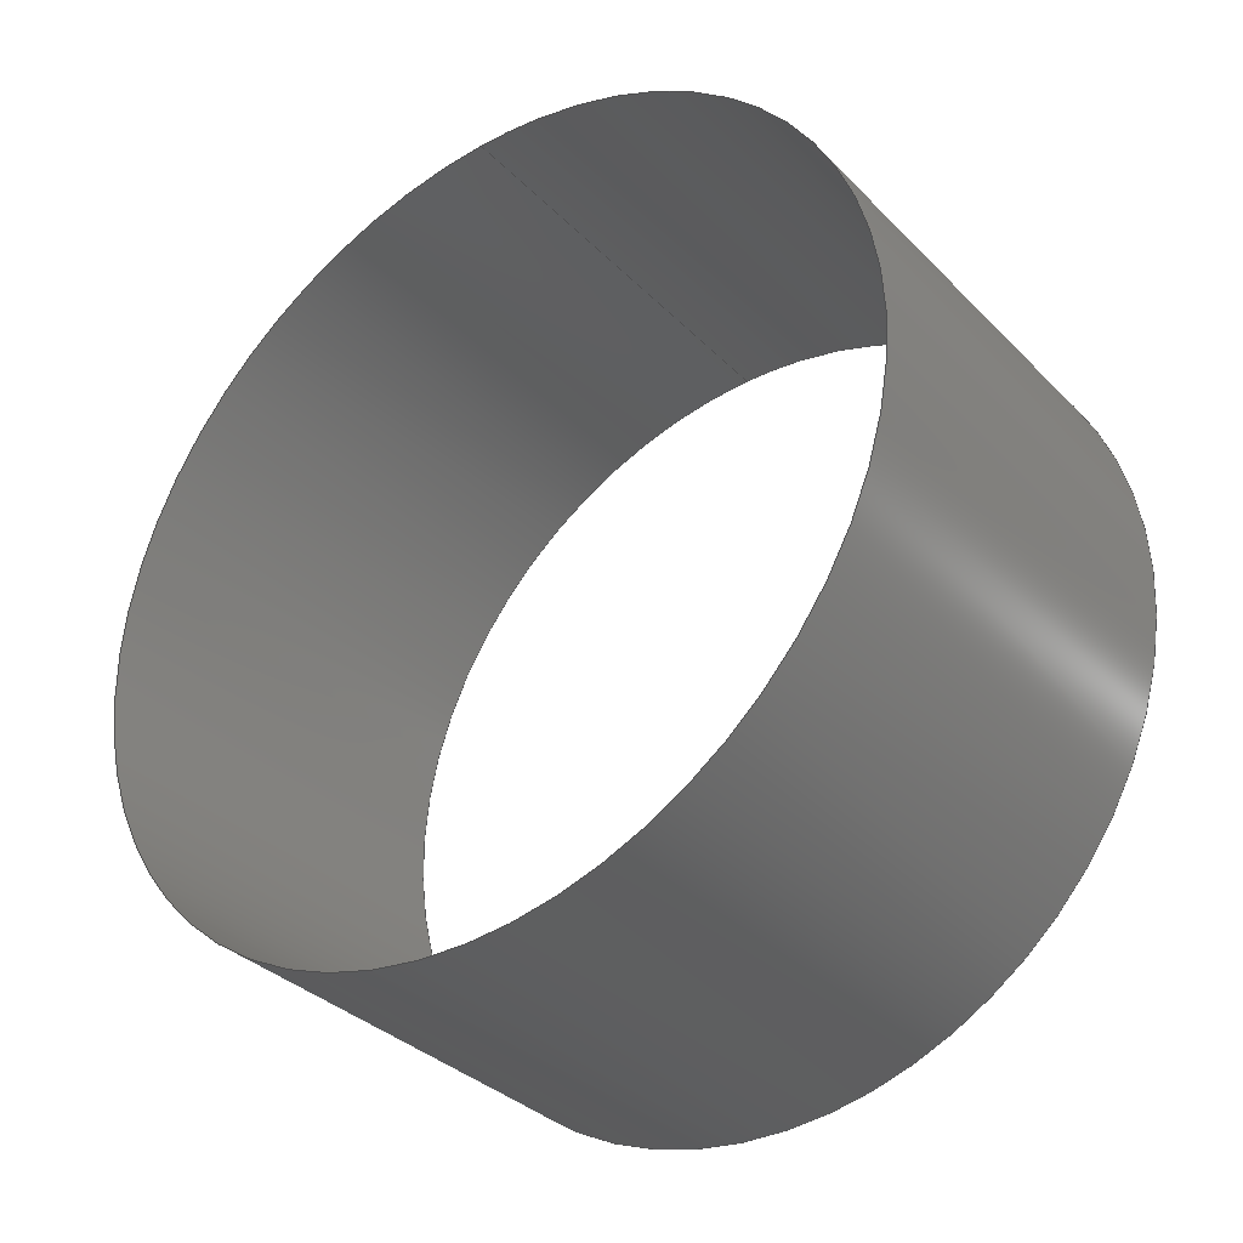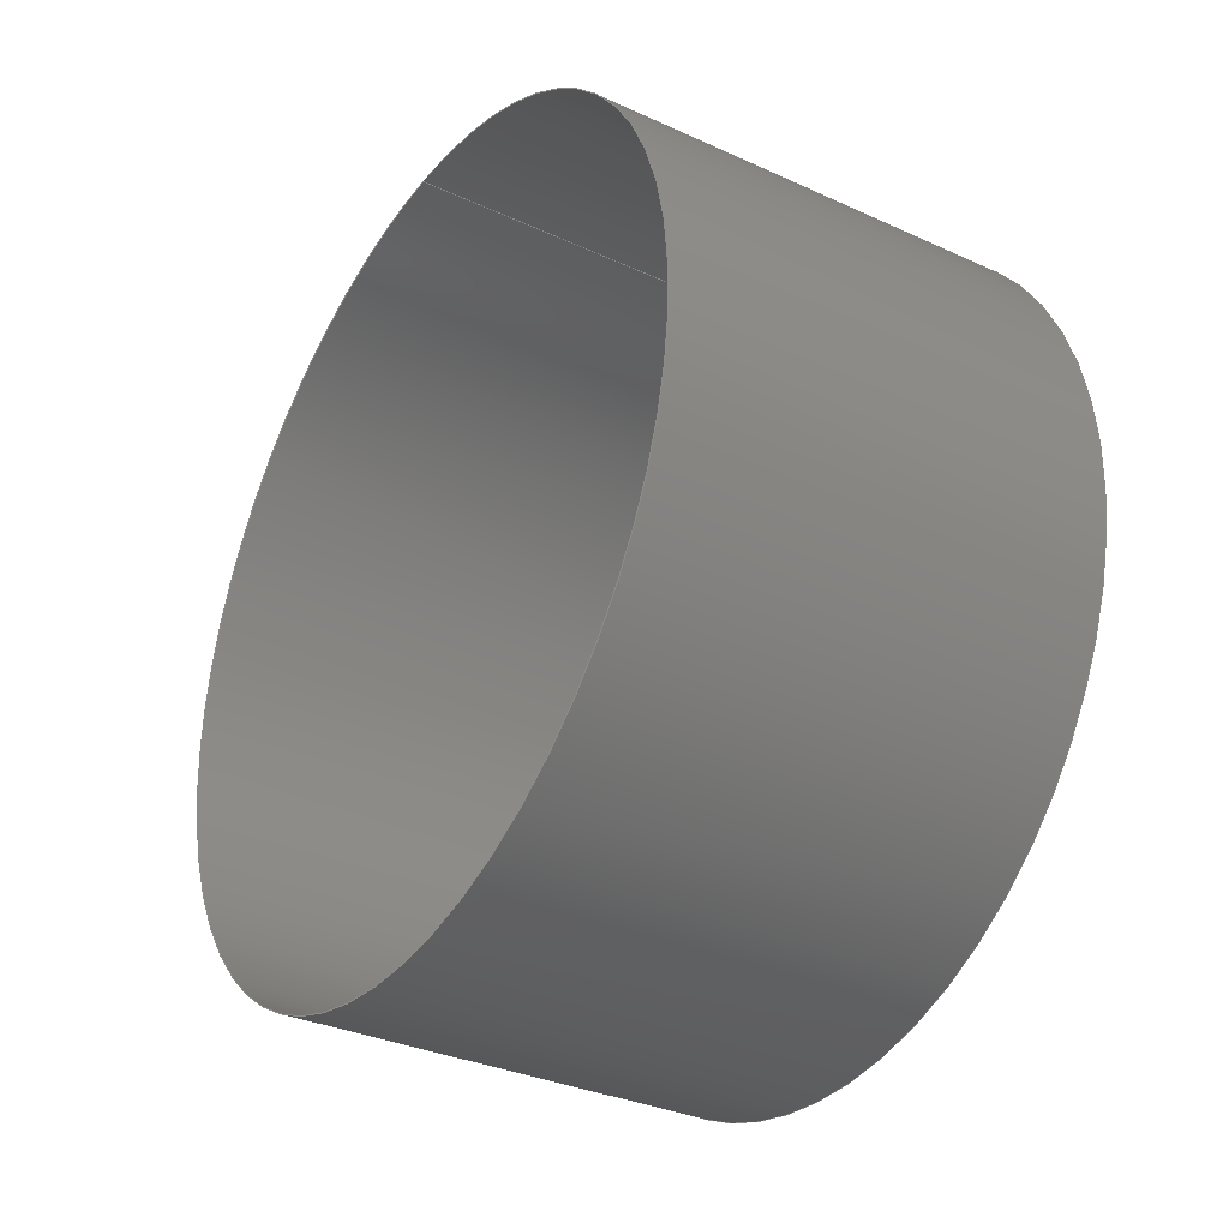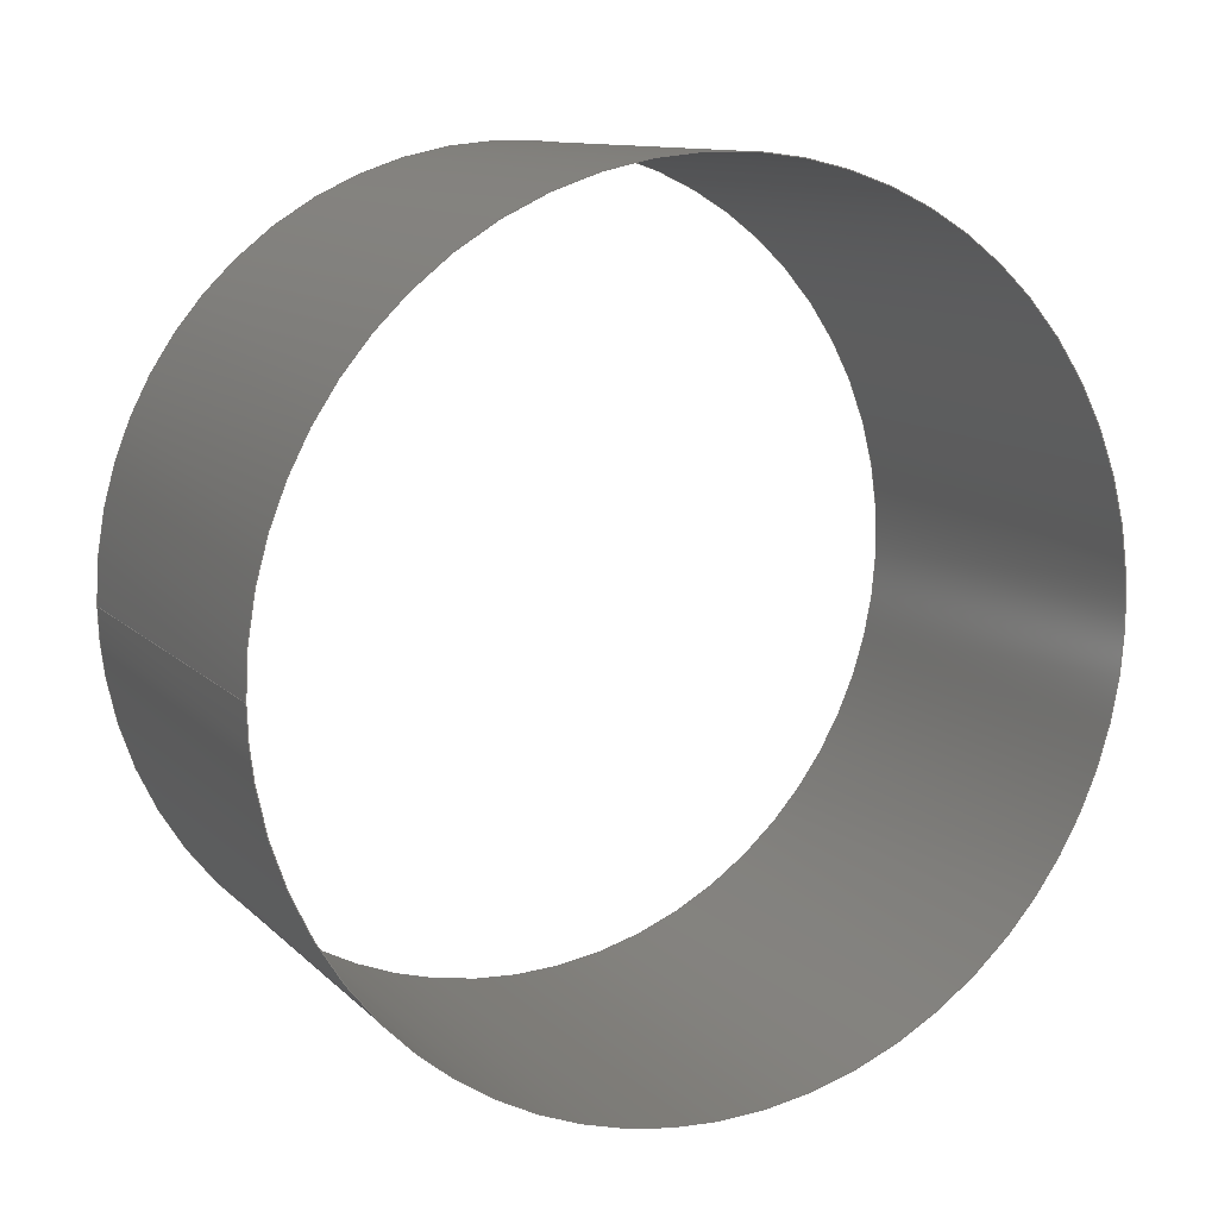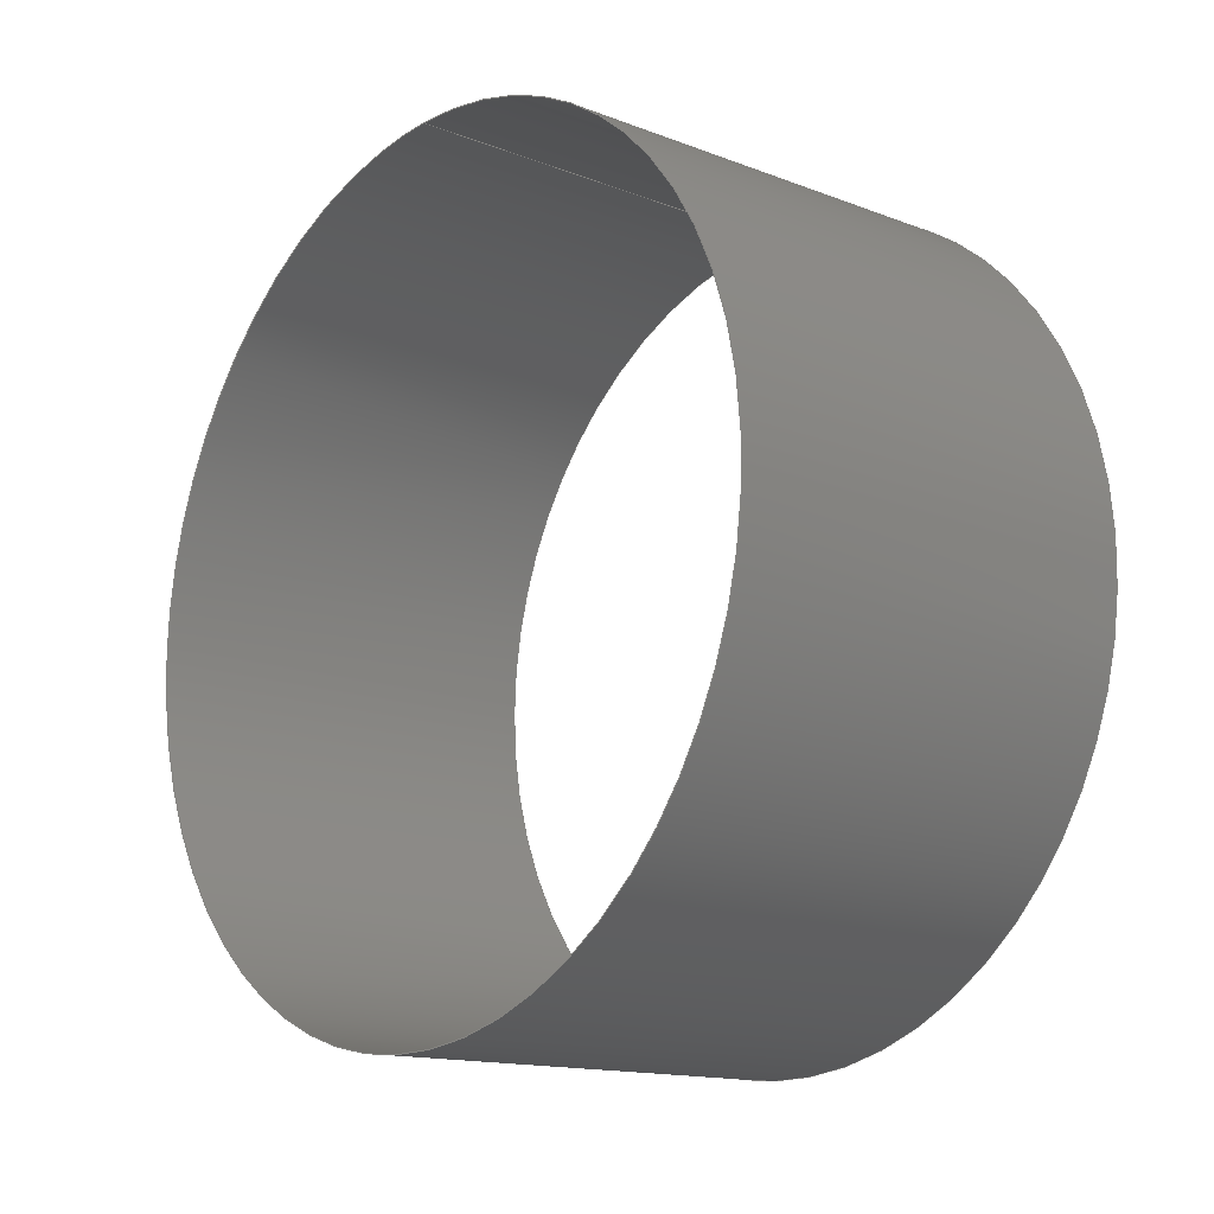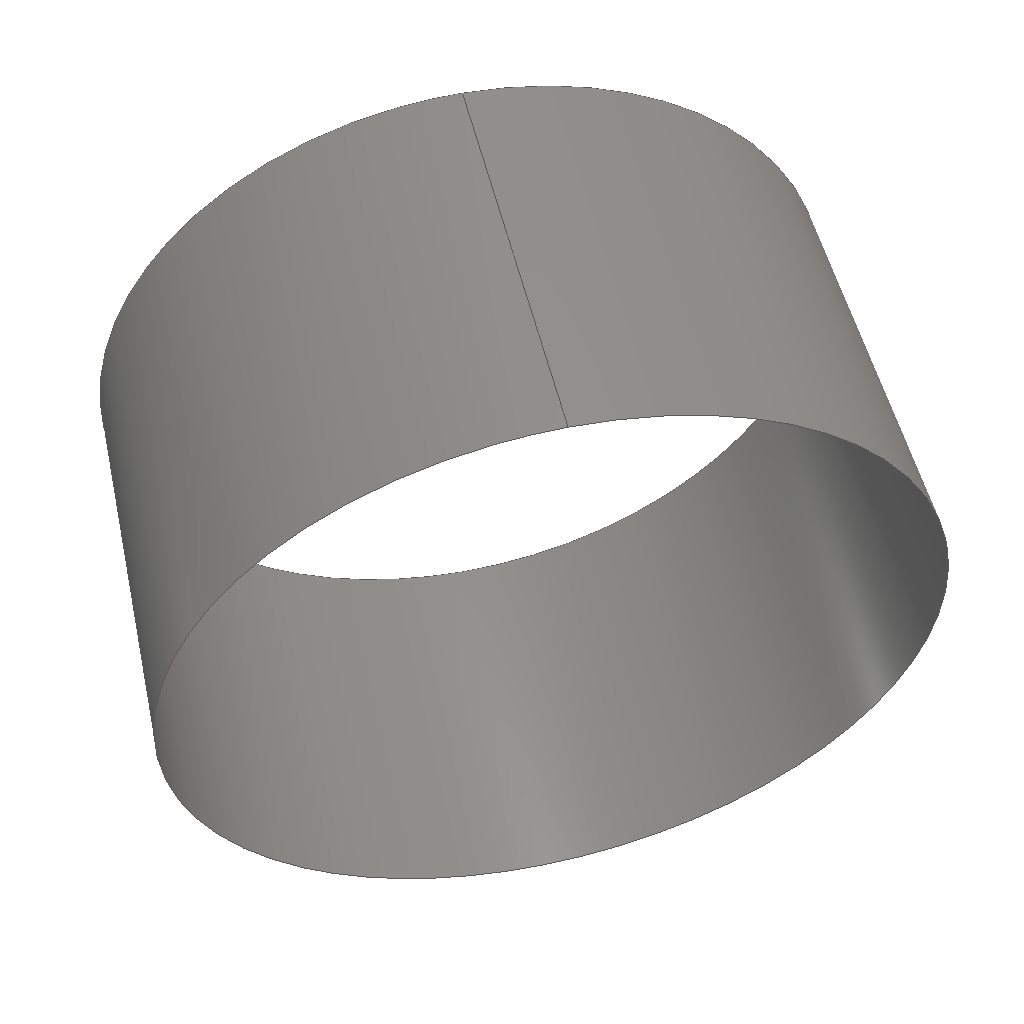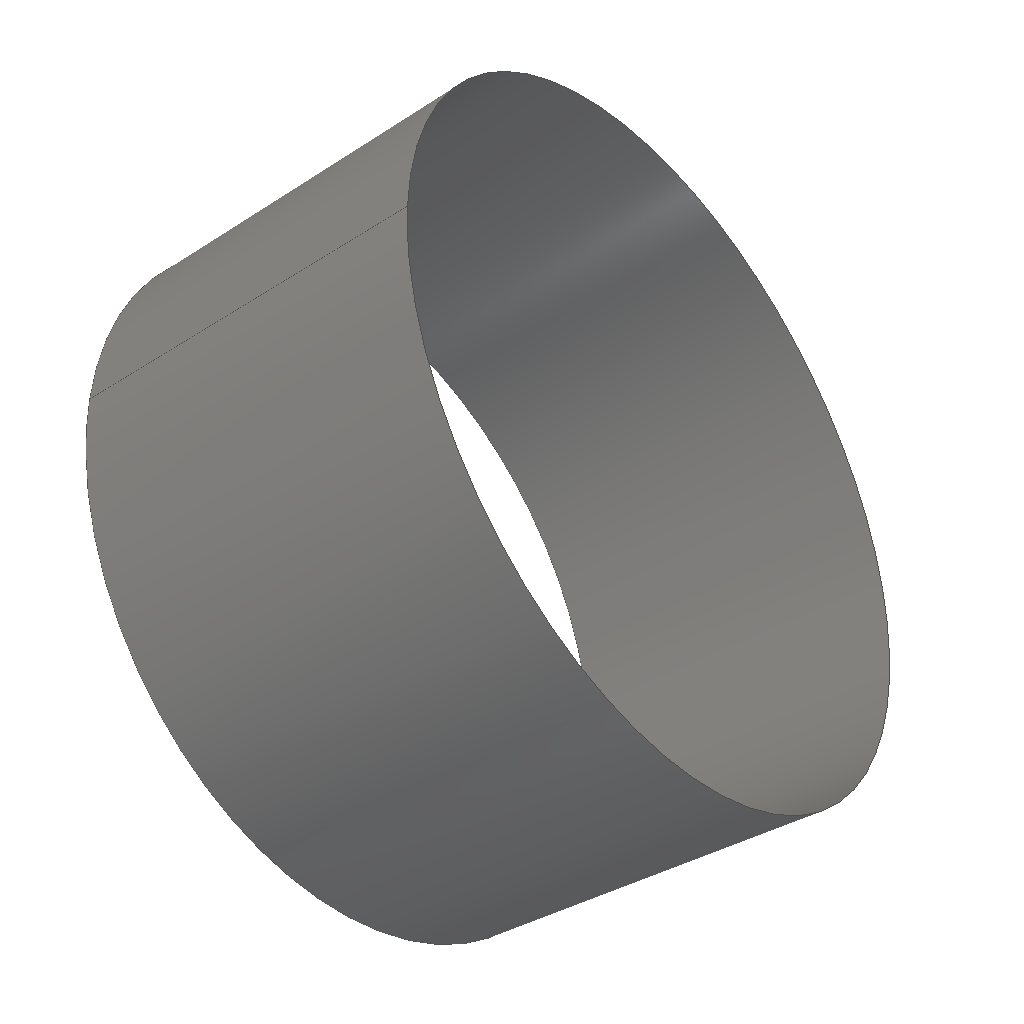
<metadata>
{"format":"iges","ext":"igs","renderer":"f3d","projection":"perspective","resolution":1024,"background":"white","views":[{"elev":-34.2,"azim":127.1,"up":"+Y"},{"elev":-32.9,"azim":-32.3,"up":"+Y"},{"elev":11.2,"azim":-115.9,"up":"+Z"},{"elev":-14.6,"azim":-39.7,"up":"+Y"},{"elev":54.1,"azim":-103.2,"up":"+Y"},{"elev":-37.9,"azim":-140.8,"up":"+Z"}]}
</metadata>
<code>

IGES obtained from Nurbs toolbox.
See <http://octave.sourceforge.net/nurbs/>.

1H,,1H;,13HNurbs toolbox,15Hv6_orig_113igs,12HOctave Nurbs,8Hnrb2iges,
32,75,6,75,15,17HNurbs from Octave,1,6,1HM,1000,1,10H20200.27,
1e-06,1e+04,12HJacopo Corno,19HGSCE - TU Darmstadt,3,0;
     128       1       0       0       0       0       0       0       0
     128       0       0      15       0                               0
128,8,1,2,1,0,0,0,0,0,0,0,0,0.25,             1
0.25,0.5,0.5,0.75,0.75,1,1,        1
1,0,0,1,1,1,0.7071,        1
1,0.7071,1,0.7071,1,0.7071,1,        1
1,0.7071,1,0.7071,1,0.7071,1,        1
0.7071,1,0.416,0.03,-0,0.416,0.03,       1
0.03,0.416,0,0.03,0.416,-0.03,0.03,       1
0.416,-0.03,0,0.416,-0.03,-0.03,              1
0.416,-0,-0.03,0.416,0.03,-0.03,              1
0.416,0.03,-0,0.447,0.03,-0,               1
0.447,0.03,0.03,0.447,0,0.03,0.447,        1
-0.03,0.03,0.447,-0.03,0,0.447,               1
-0.03,-0.03,0.447,-0,-0.03,0.447,             1
0.03,-0.03,0.447,0.03,-0,0,               1
1,0,1,0,0;                                        1
      4S      3G      2D     15P
</code>
